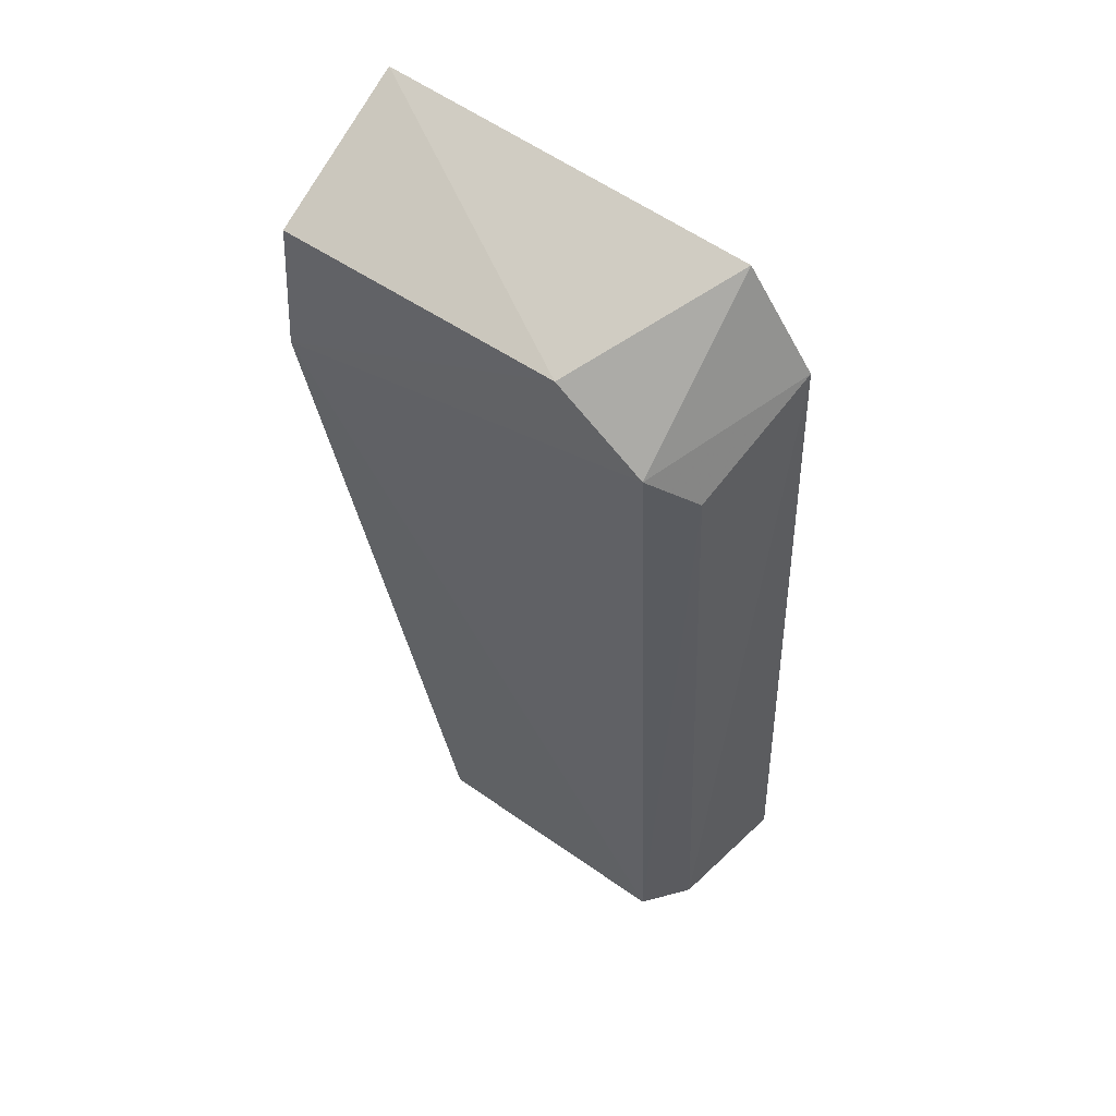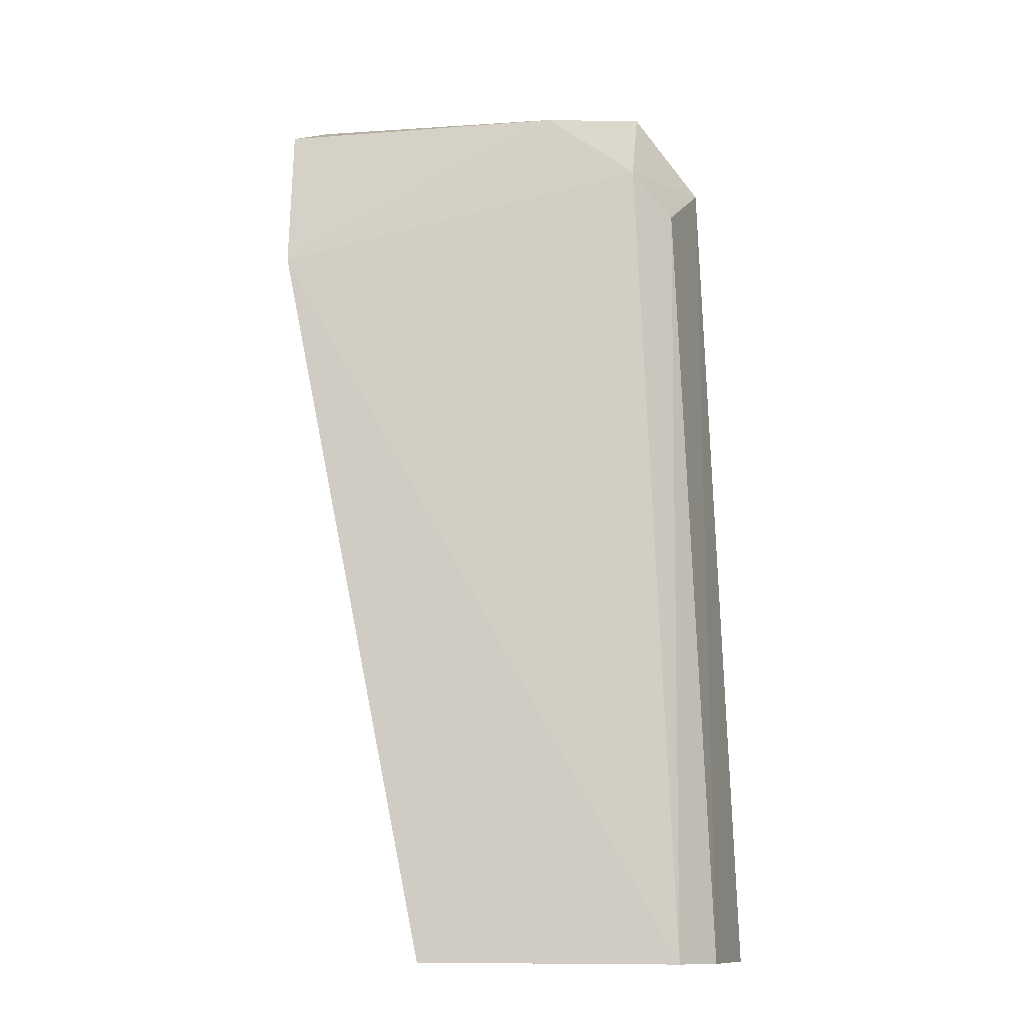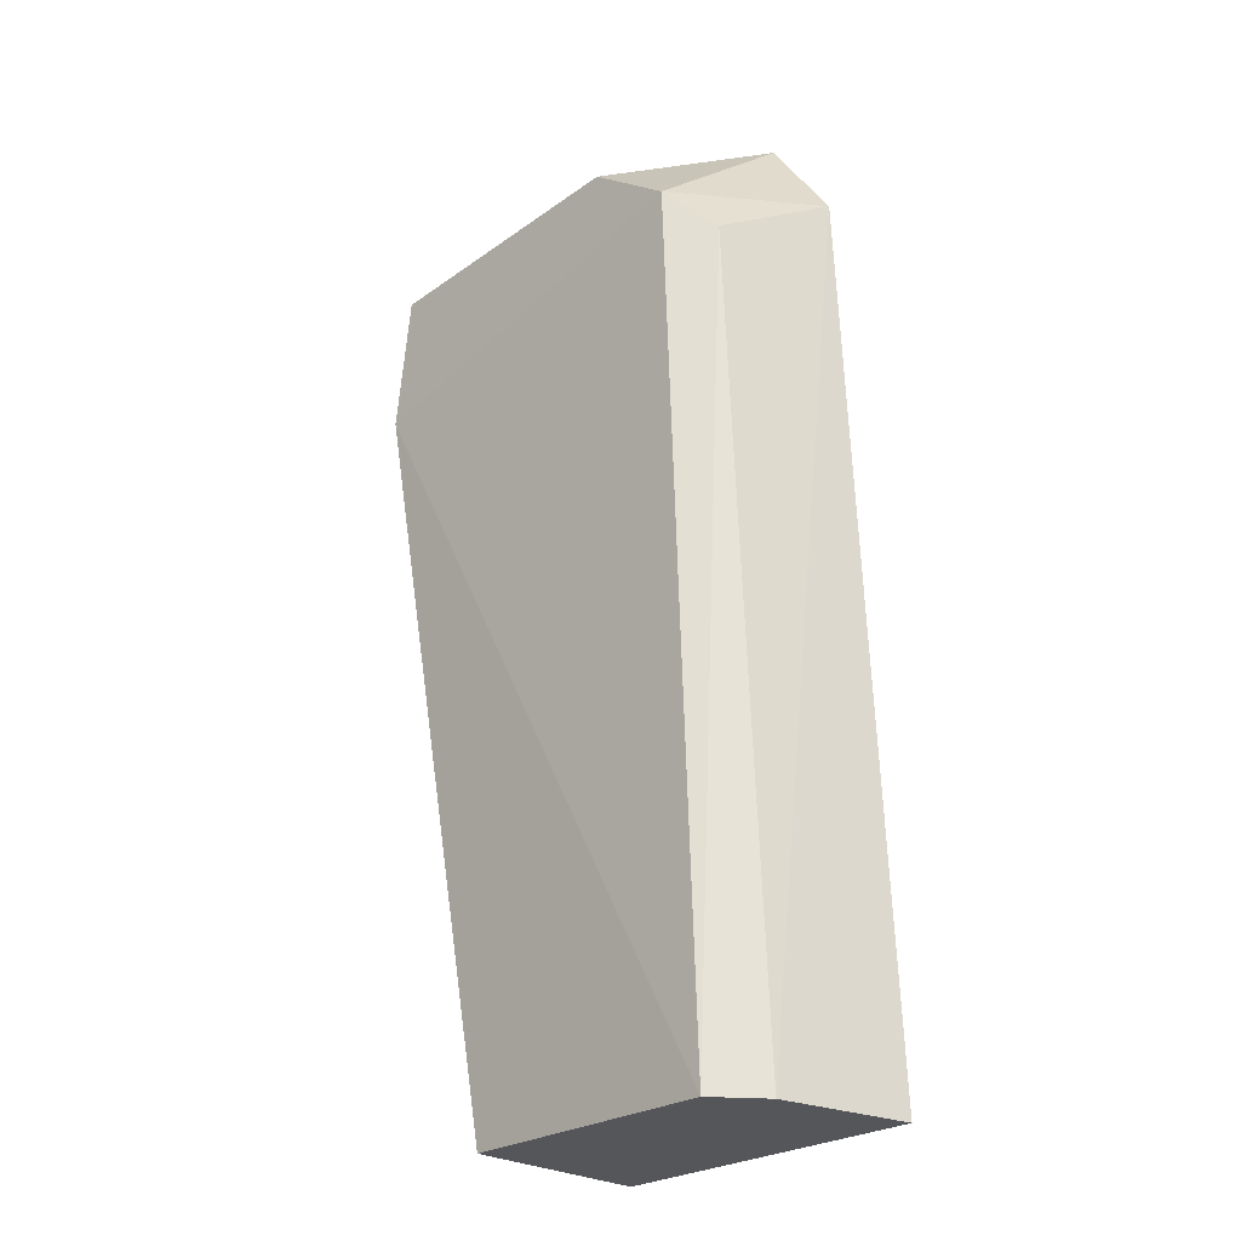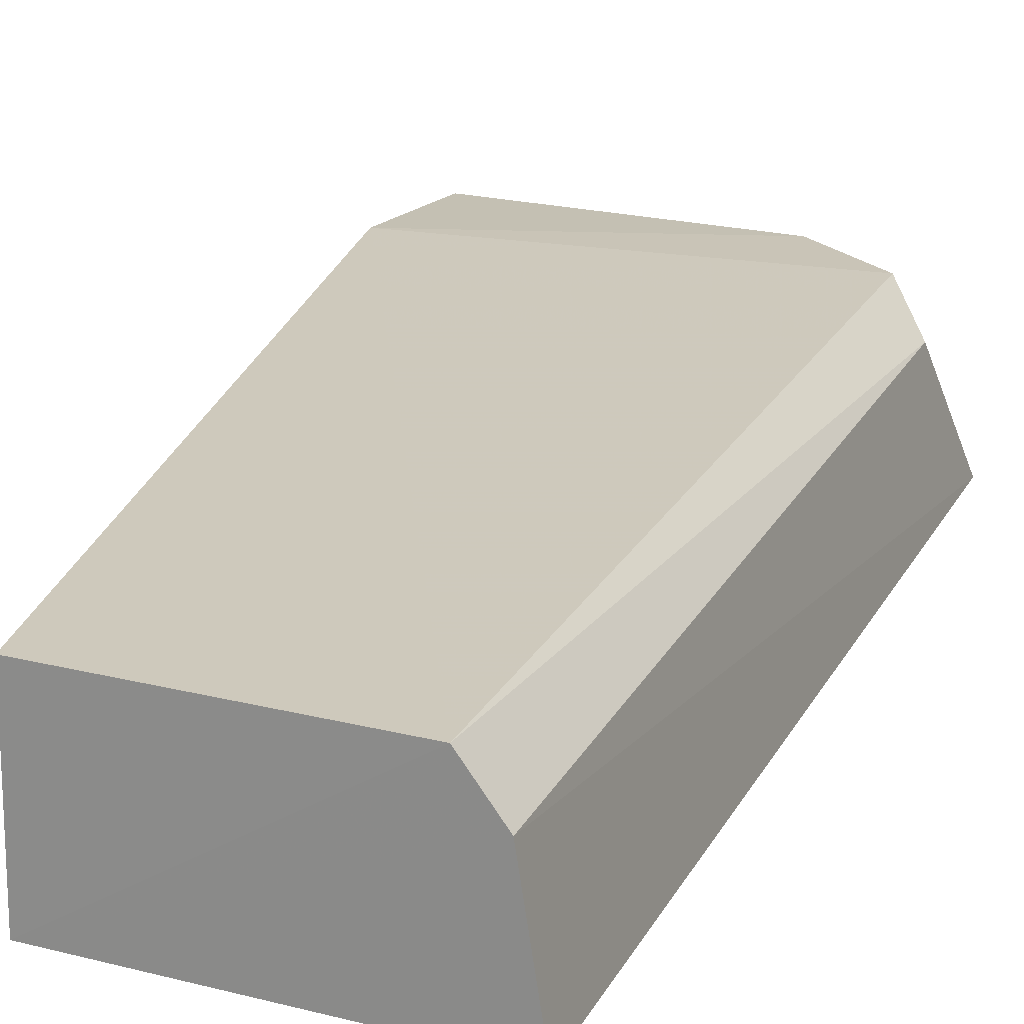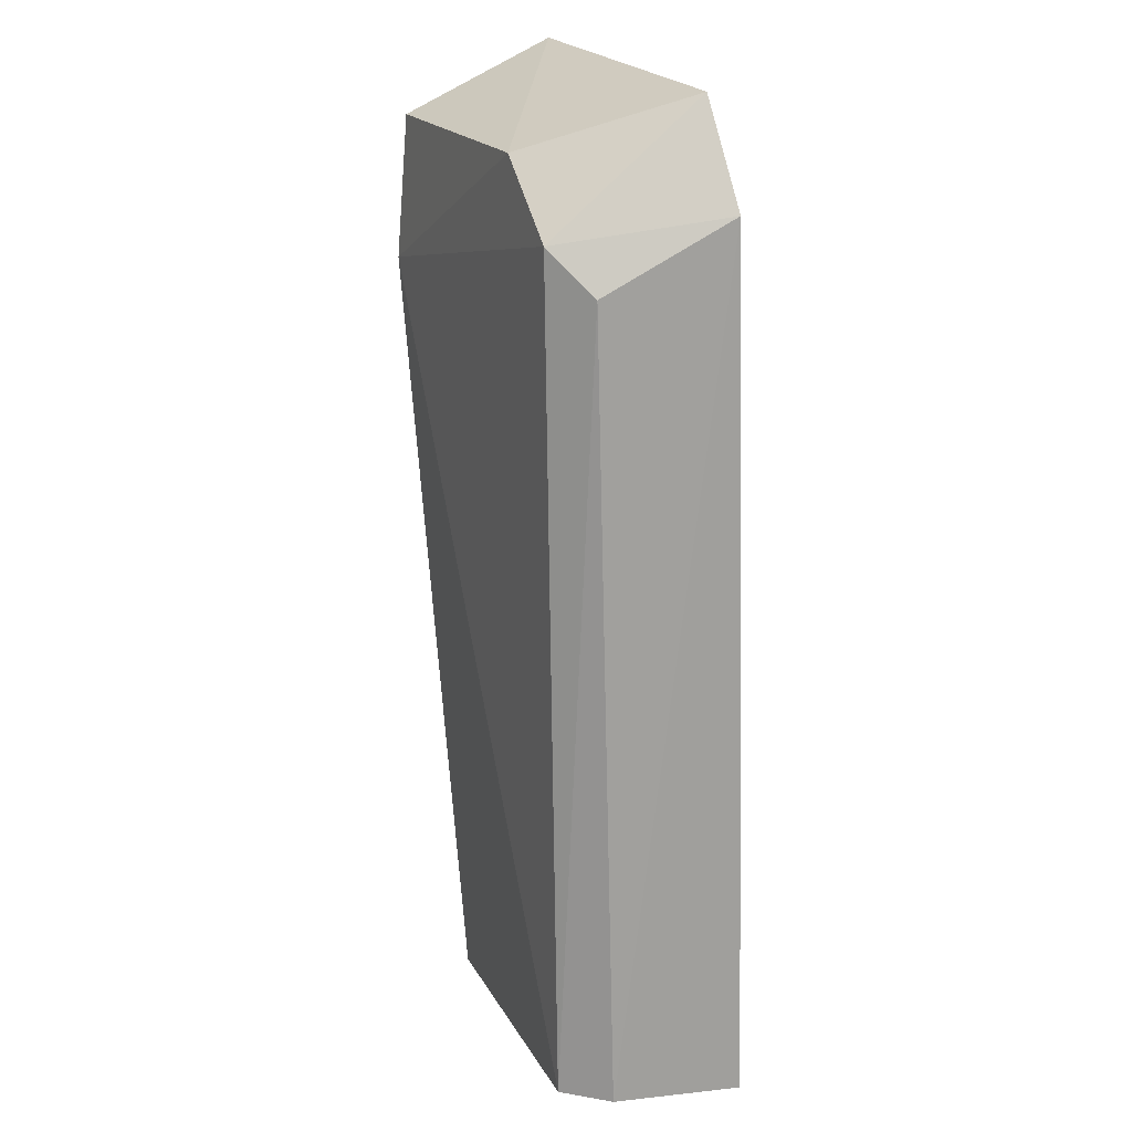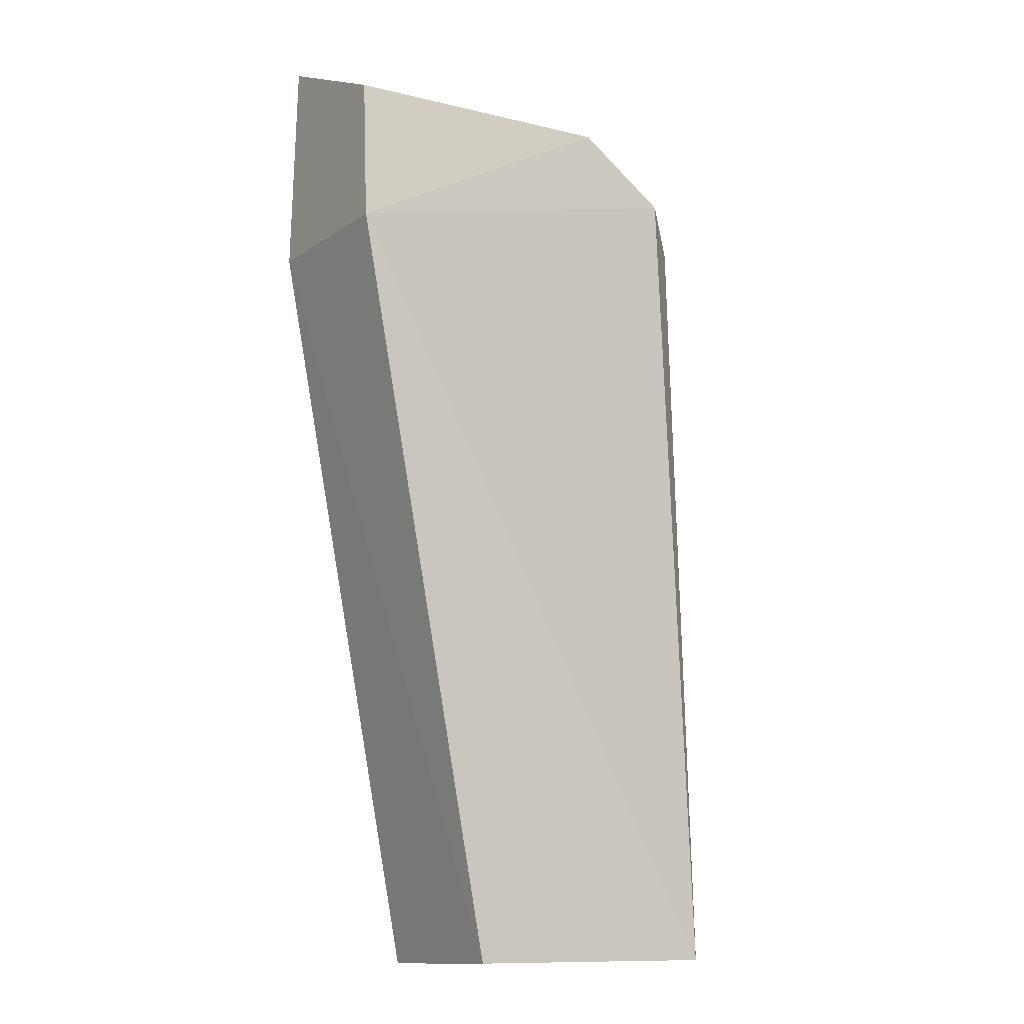
<metadata>
{"format":"obj","ext":"obj","renderer":"f3d","projection":"perspective","resolution":1024,"background":"white","views":[{"elev":58.2,"azim":35.8,"up":"+Y"},{"elev":-11.1,"azim":7.9,"up":"+Y"},{"elev":-25.1,"azim":48.0,"up":"+Y"},{"elev":21.9,"azim":24.0,"up":"+Z"},{"elev":20.8,"azim":67.9,"up":"+Y"},{"elev":-11.5,"azim":-32.8,"up":"+Y"}]}
</metadata>
<code>
v 0.1373 0.1002 0.01507
v 0.1394 0.07635 0.01389
v 0.1391 0.101 0.01057
v 0.1266 0.1039 0.01066
v 0.1265 0.09778 0.0154
v 0.1308 0.07627 0.01026
v 0.1371 0.1037 0.01065
v 0.1384 0.09904 0.01411
v 0.1384 0.07637 0.01515
v 0.1266 0.1019 0.01507
v 0.14 0.07629 0.01025
v 0.1265 0.09771 0.01044
v 0.1308 0.07639 0.01513
v 0.1347 0.1021 0.01503
f 7 1 3
f 8 2 3
f 8 3 1
f 9 1 5
f 9 8 1
f 9 2 8
f 9 6 2
f 10 4 5
f 11 3 2
f 11 2 6
f 12 11 6
f 12 3 11
f 12 7 3
f 12 4 7
f 12 5 4
f 13 9 5
f 13 6 9
f 13 12 6
f 13 5 12
f 14 10 5
f 14 5 1
f 14 1 7
f 14 7 4
f 14 4 10

</code>
